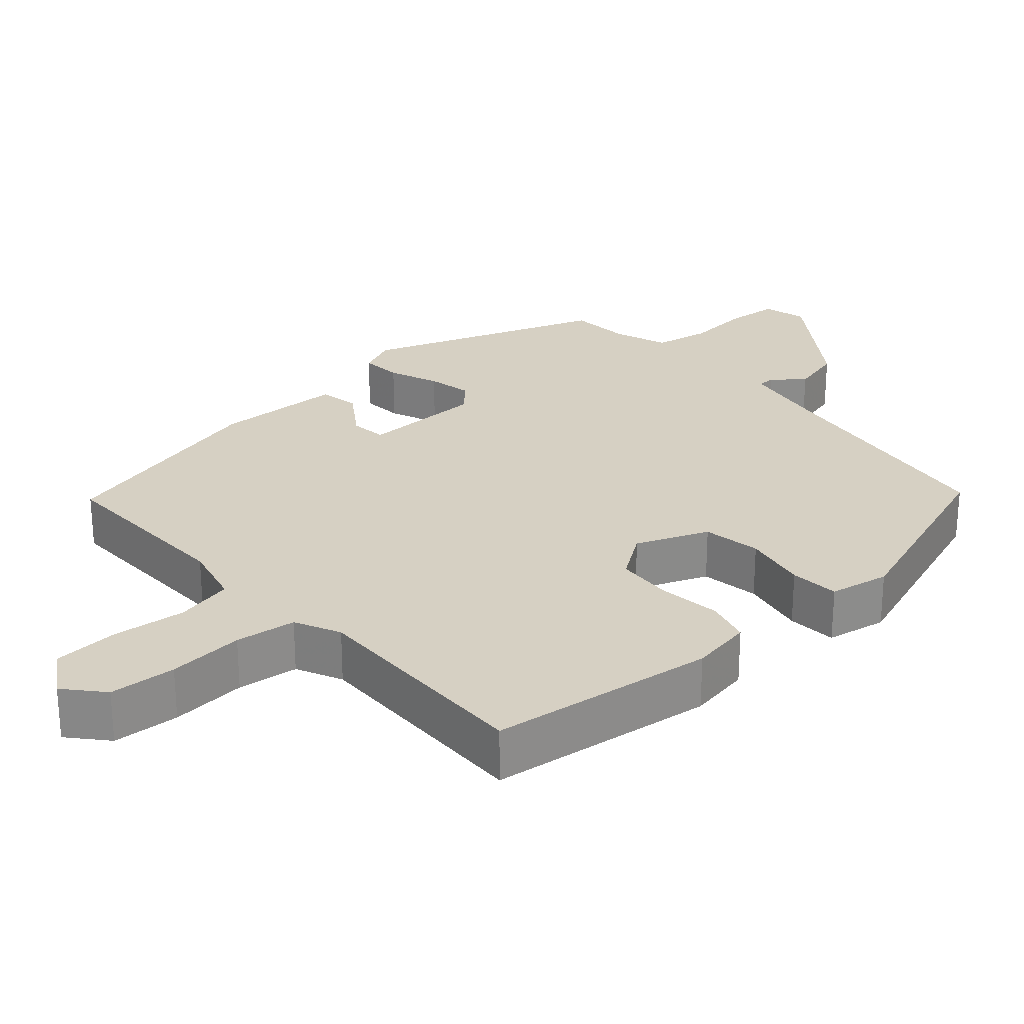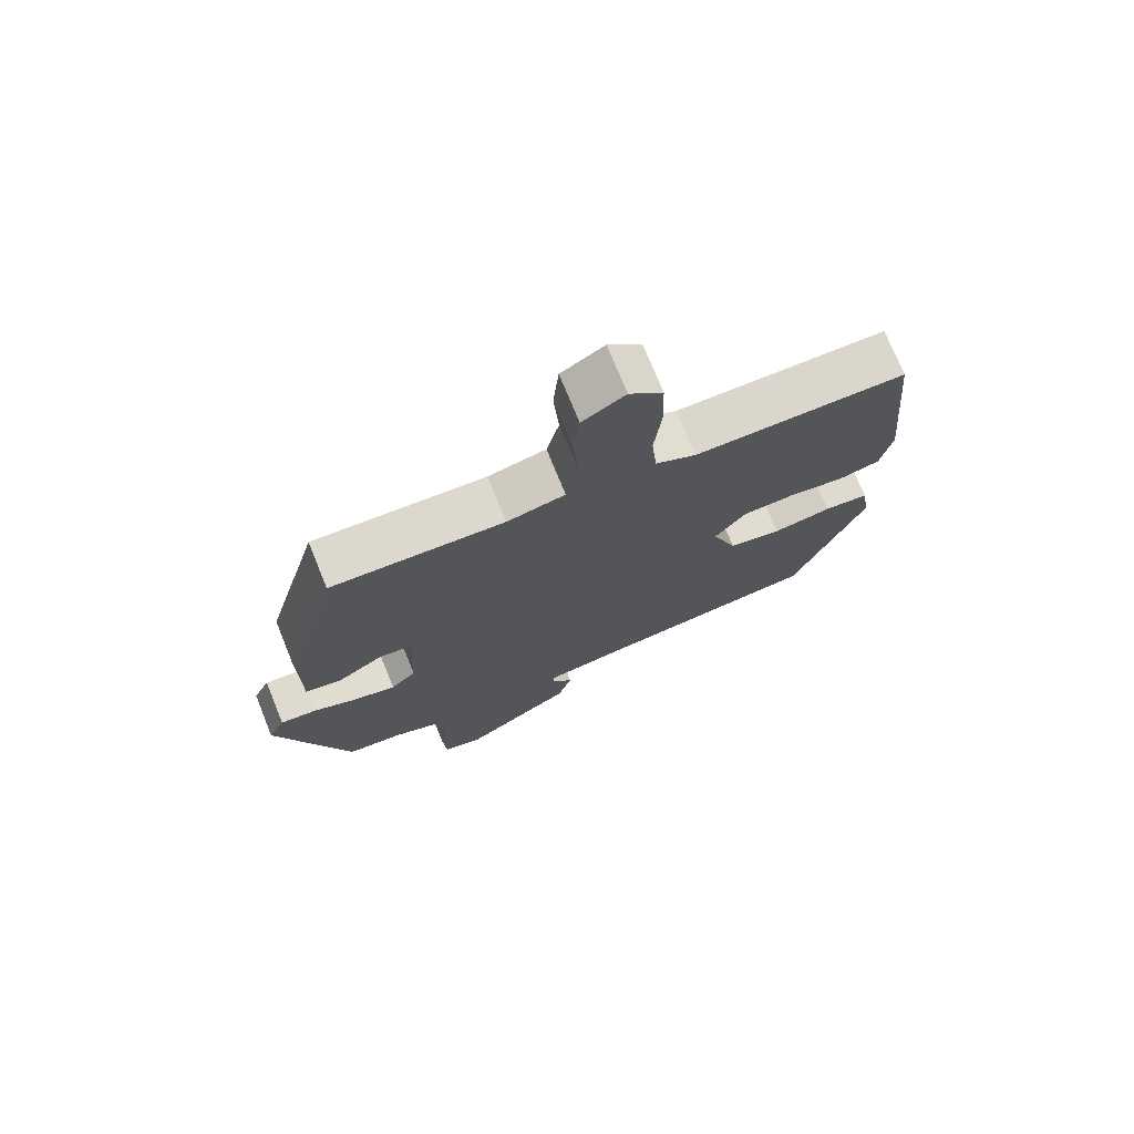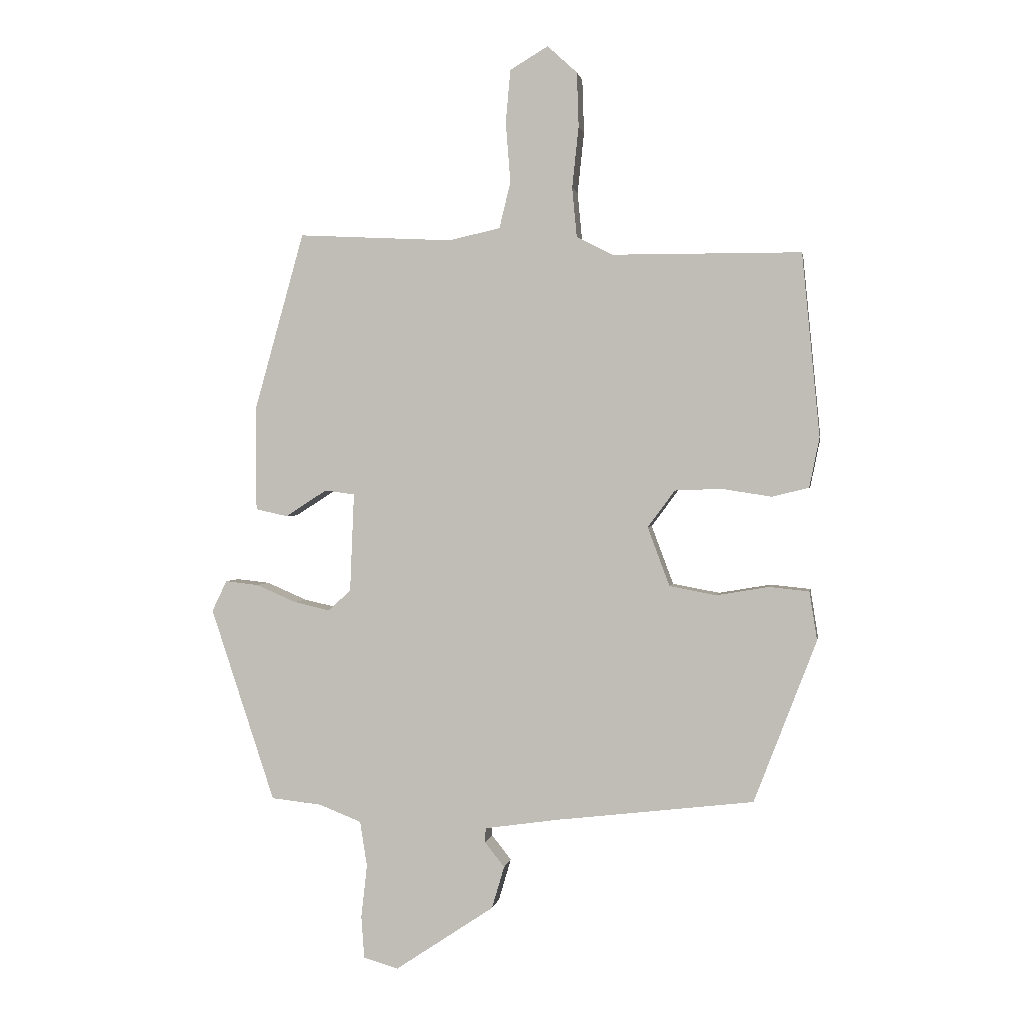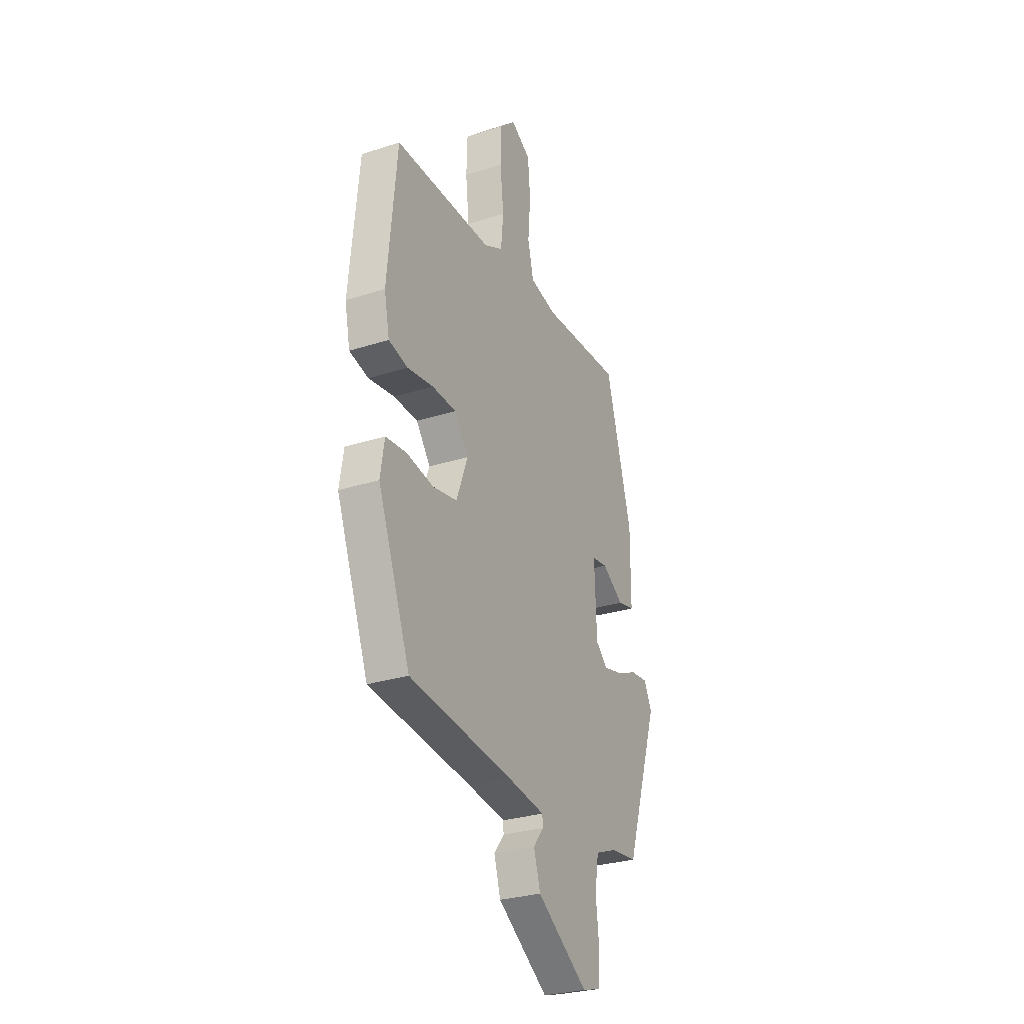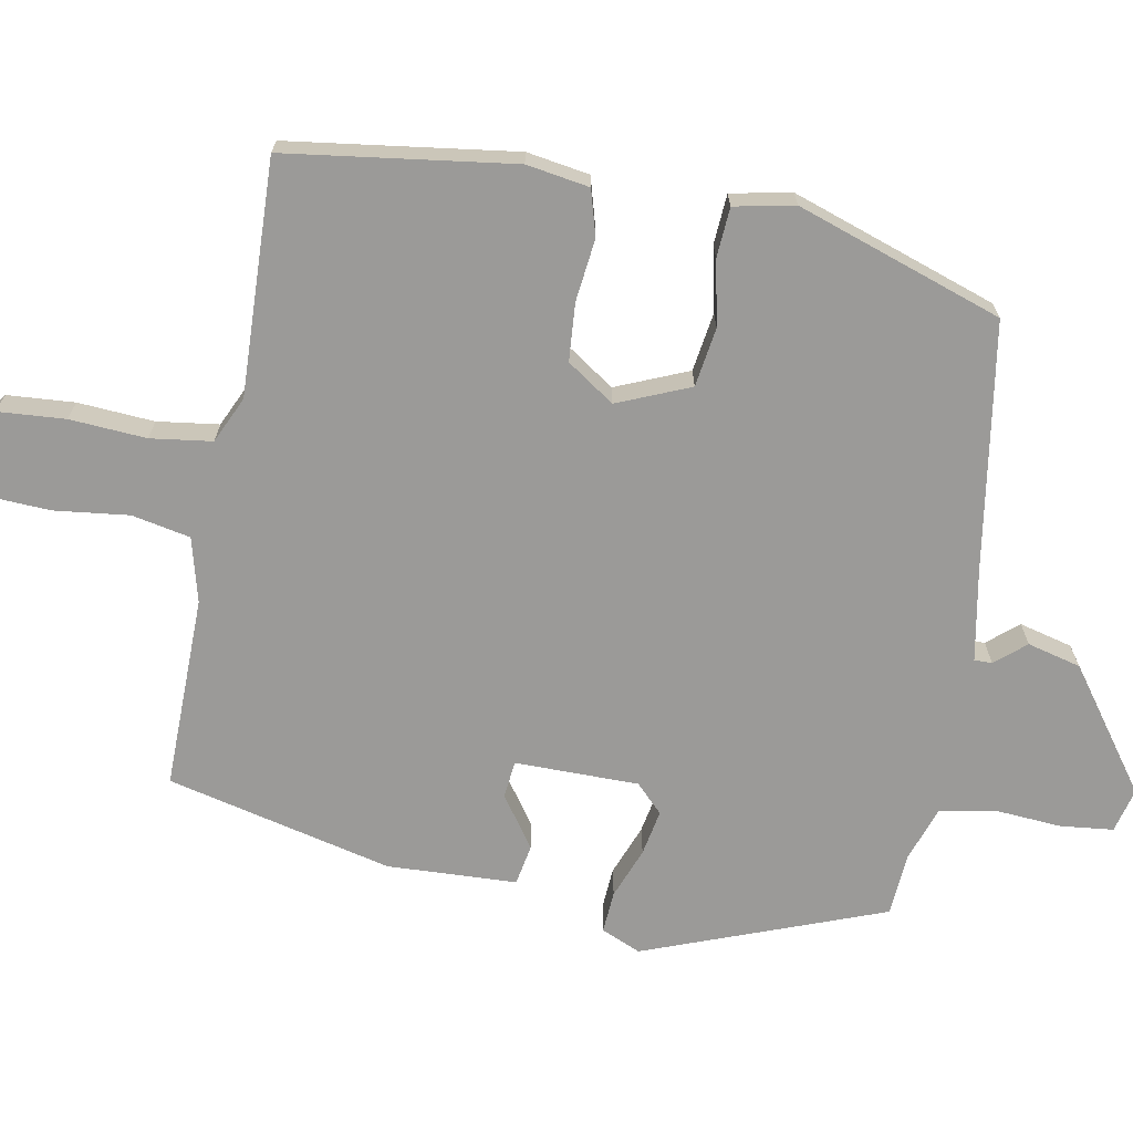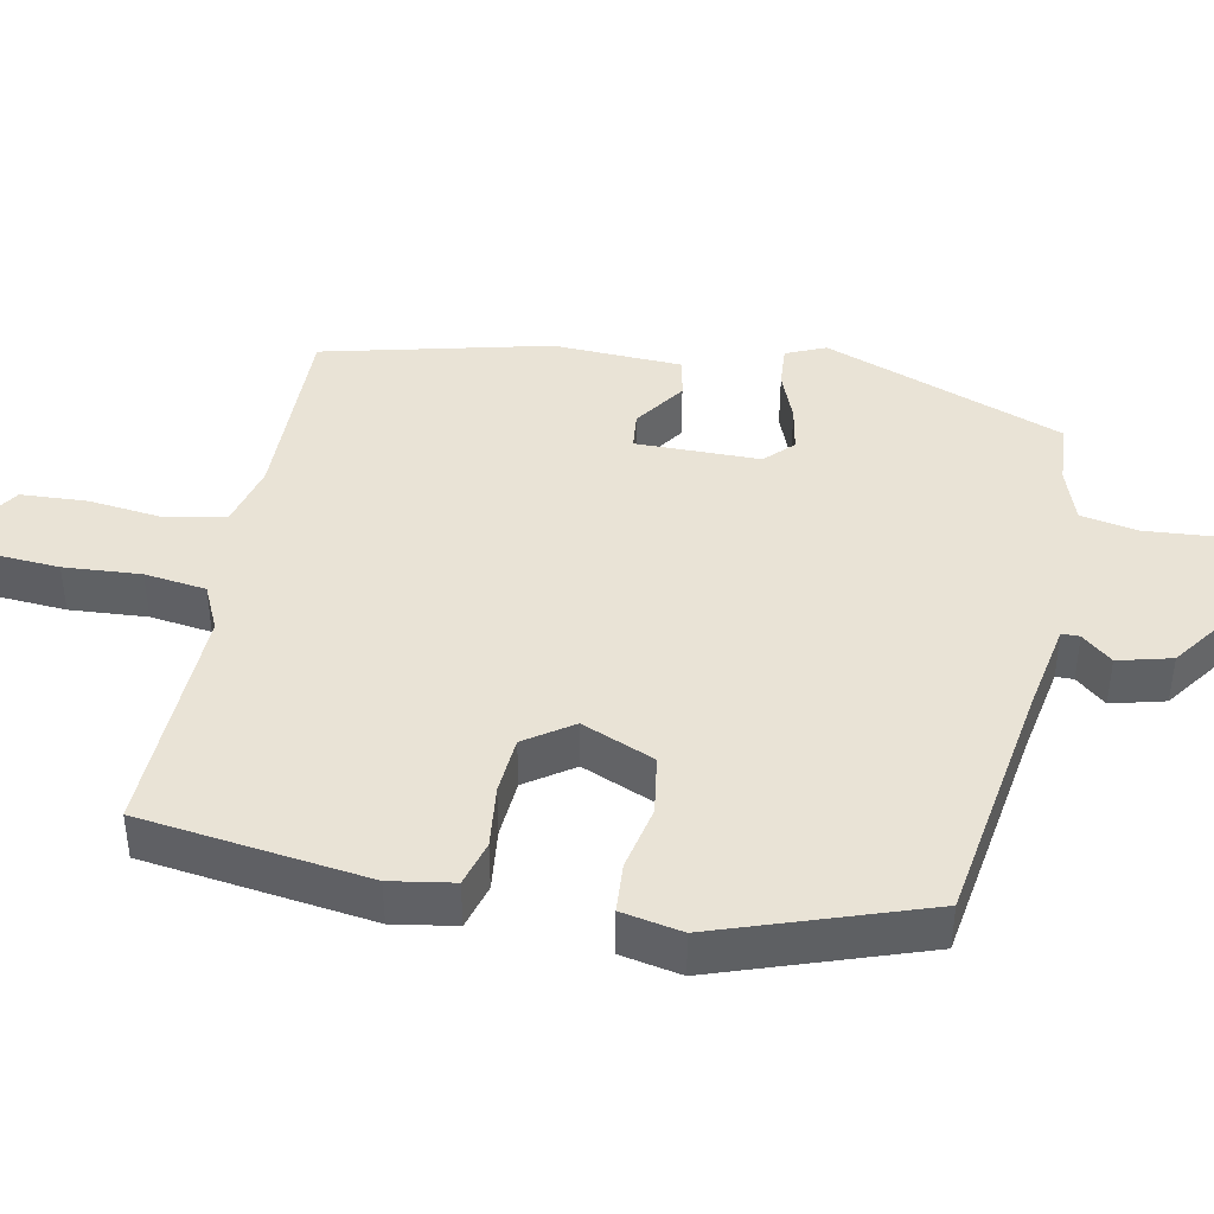
<metadata>
{"format":"obj","ext":"obj","renderer":"f3d","projection":"perspective","resolution":1024,"background":"white","views":[{"elev":26.5,"azim":50.0,"up":"+Y"},{"elev":73.8,"azim":-22.1,"up":"+Z"},{"elev":1.3,"azim":9.4,"up":"+Z"},{"elev":-28.7,"azim":115.8,"up":"+Z"},{"elev":-69.3,"azim":81.8,"up":"+Y"},{"elev":42.2,"azim":103.3,"up":"+Y"}]}
</metadata>
<code>
v 0.399 0.07 -0.463
v 0.067 0.07 -0.502
v -0.058 0.07 -0.52
v -0.059 0.07 -0.544
v -0.026 0.07 -0.586
v -0.047 0.07 -0.657
v -0.213 0.07 -0.768
v -0.272 0.07 -0.751
v -0.277 0.07 -0.68
v -0.267 0.07 -0.591
v -0.279 0.07 -0.515
v -0.351 0.07 -0.487
v -0.435 0.07 -0.478
v -0.543 0.07 -0.152
v -0.518 0.07 -0.1
v -0.462 0.07 -0.106
v -0.395 0.07 -0.135
v -0.334 0.07 -0.149
v -0.296 0.07 -0.114
v -0.289 0.07 0.052
v -0.339 0.07 0.059
v -0.409 0.07 0.014
v -0.463 0.07 0.026
v -0.464 0.07 0.2
v -0.38 0.07 0.5
v -0.121 0.07 0.487
v -0.034 0.07 0.506
v -0.015 0.07 0.584
v -0.023 0.07 0.685
v -0.015 0.07 0.774
v 0.049 0.07 0.812
v 0.099 0.07 0.766
v 0.102 0.07 0.675
v 0.091 0.07 0.572
v 0.099 0.07 0.489
v 0.16 0.07 0.458
v 0.477 0.07 0.457
v 0.507 0.07 0.149
v 0.49 0.07 0.065
v 0.428 0.07 0.05
v 0.344 0.07 0.063
v 0.266 0.07 0.06
v 0.22 0.07 -0.002
v 0.257 0.07 -0.101
v 0.336 0.07 -0.116
v 0.424 0.07 -0.101
v 0.491 0.07 -0.108
v 0.504 0.07 -0.19
v 0.399 0 -0.463
v 0.067 0 -0.502
v -0.058 0 -0.52
v -0.059 0 -0.544
v -0.026 0 -0.586
v -0.047 0 -0.657
v -0.213 0 -0.768
v -0.272 0 -0.751
v -0.277 0 -0.68
v -0.267 0 -0.591
v -0.279 0 -0.515
v -0.351 0 -0.487
v -0.435 0 -0.478
v -0.543 0 -0.152
v -0.518 0 -0.1
v -0.462 0 -0.106
v -0.395 0 -0.135
v -0.334 0 -0.149
v -0.296 0 -0.114
v -0.289 0 0.052
v -0.339 0 0.059
v -0.409 0 0.014
v -0.463 0 0.026
v -0.464 0 0.2
v -0.38 0 0.5
v -0.121 0 0.487
v -0.034 0 0.506
v -0.015 0 0.584
v -0.023 0 0.685
v -0.015 0 0.774
v 0.049 0 0.812
v 0.099 0 0.766
v 0.102 0 0.675
v 0.091 0 0.572
v 0.099 0 0.489
v 0.16 0 0.458
v 0.477 0 0.457
v 0.507 0 0.149
v 0.49 0 0.065
v 0.428 0 0.05
v 0.344 0 0.063
v 0.266 0 0.06
v 0.22 0 -0.002
v 0.257 0 -0.101
v 0.336 0 -0.116
v 0.424 0 -0.101
v 0.491 0 -0.108
v 0.504 0 -0.19
f 45 46 47 48
f 44 45 48 1
f 38 39 40 41
f 36 37 38 41
f 35 36 41 42
f 31 32 33 34
f 31 34 35
f 28 29 30 31
f 27 28 31 35
f 26 27 35 42
f 21 22 23 24
f 20 21 24 25
f 14 15 16 17
f 12 13 14 17
f 11 12 17 18
f 10 11 18 19
f 8 9 10
f 7 8 10
f 4 5 6 7
f 3 4 7 10
f 44 1 2
f 43 44 2 3
f 20 25 26 42
f 20 42 43
f 19 20 43
f 3 10 19 43
f 96 95 94 93
f 49 96 93 92
f 89 88 87 86
f 89 86 85 84
f 90 89 84 83
f 82 81 80 79
f 83 82 79
f 79 78 77 76
f 83 79 76 75
f 90 83 75 74
f 72 71 70 69
f 73 72 69 68
f 65 64 63 62
f 65 62 61 60
f 66 65 60 59
f 67 66 59 58
f 58 57 56
f 58 56 55
f 55 54 53 52
f 58 55 52 51
f 50 49 92
f 51 50 92 91
f 90 74 73 68
f 91 90 68
f 91 68 67
f 91 67 58 51
f 1 49 50 2
f 2 50 51 3
f 3 51 52 4
f 4 52 53 5
f 5 53 54 6
f 6 54 55 7
f 7 55 56 8
f 8 56 57 9
f 9 57 58 10
f 10 58 59 11
f 11 59 60 12
f 12 60 61 13
f 13 61 62 14
f 14 62 63 15
f 15 63 64 16
f 16 64 65 17
f 17 65 66 18
f 18 66 67 19
f 19 67 68 20
f 20 68 69 21
f 21 69 70 22
f 22 70 71 23
f 23 71 72 24
f 24 72 73 25
f 25 73 74 26
f 26 74 75 27
f 27 75 76 28
f 28 76 77 29
f 29 77 78 30
f 30 78 79 31
f 31 79 80 32
f 32 80 81 33
f 33 81 82 34
f 34 82 83 35
f 35 83 84 36
f 36 84 85 37
f 37 85 86 38
f 38 86 87 39
f 39 87 88 40
f 40 88 89 41
f 41 89 90 42
f 42 90 91 43
f 43 91 92 44
f 44 92 93 45
f 45 93 94 46
f 46 94 95 47
f 47 95 96 48
f 48 96 49 1

</code>
